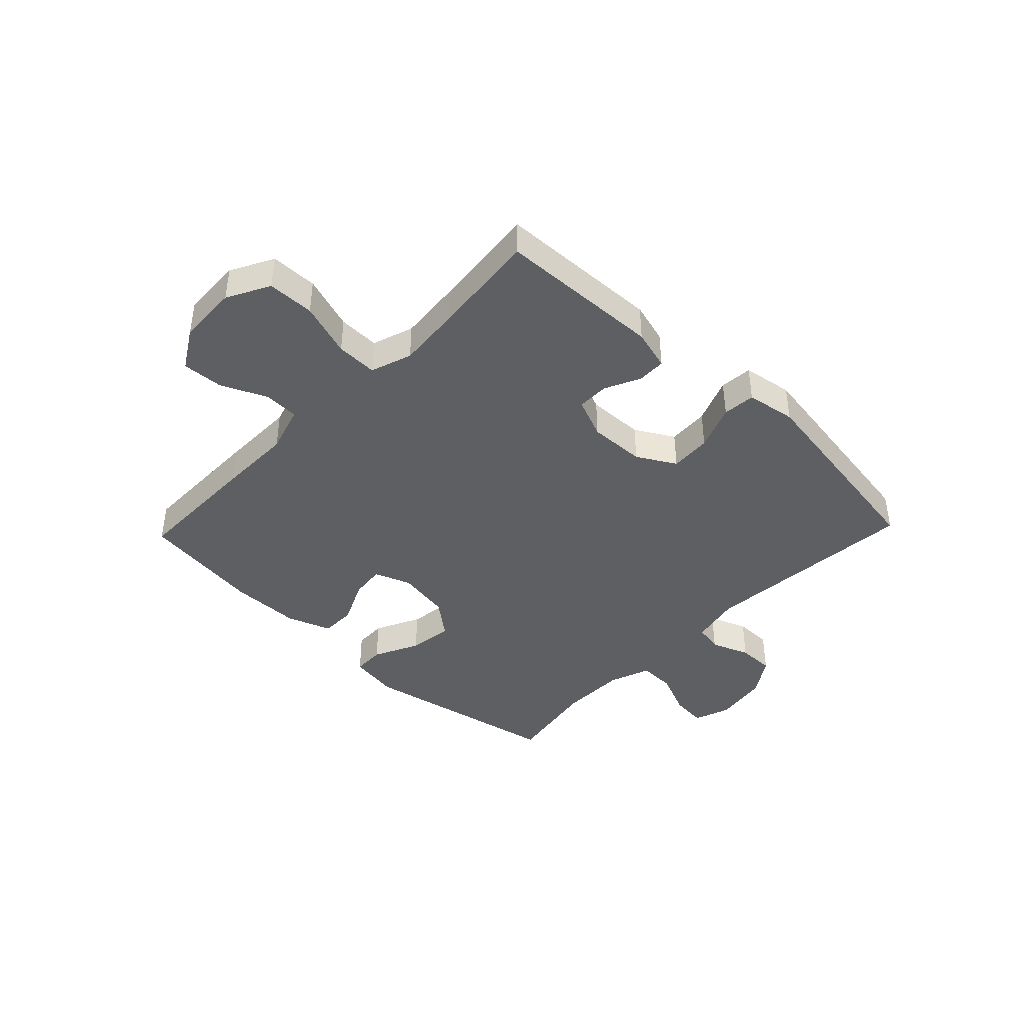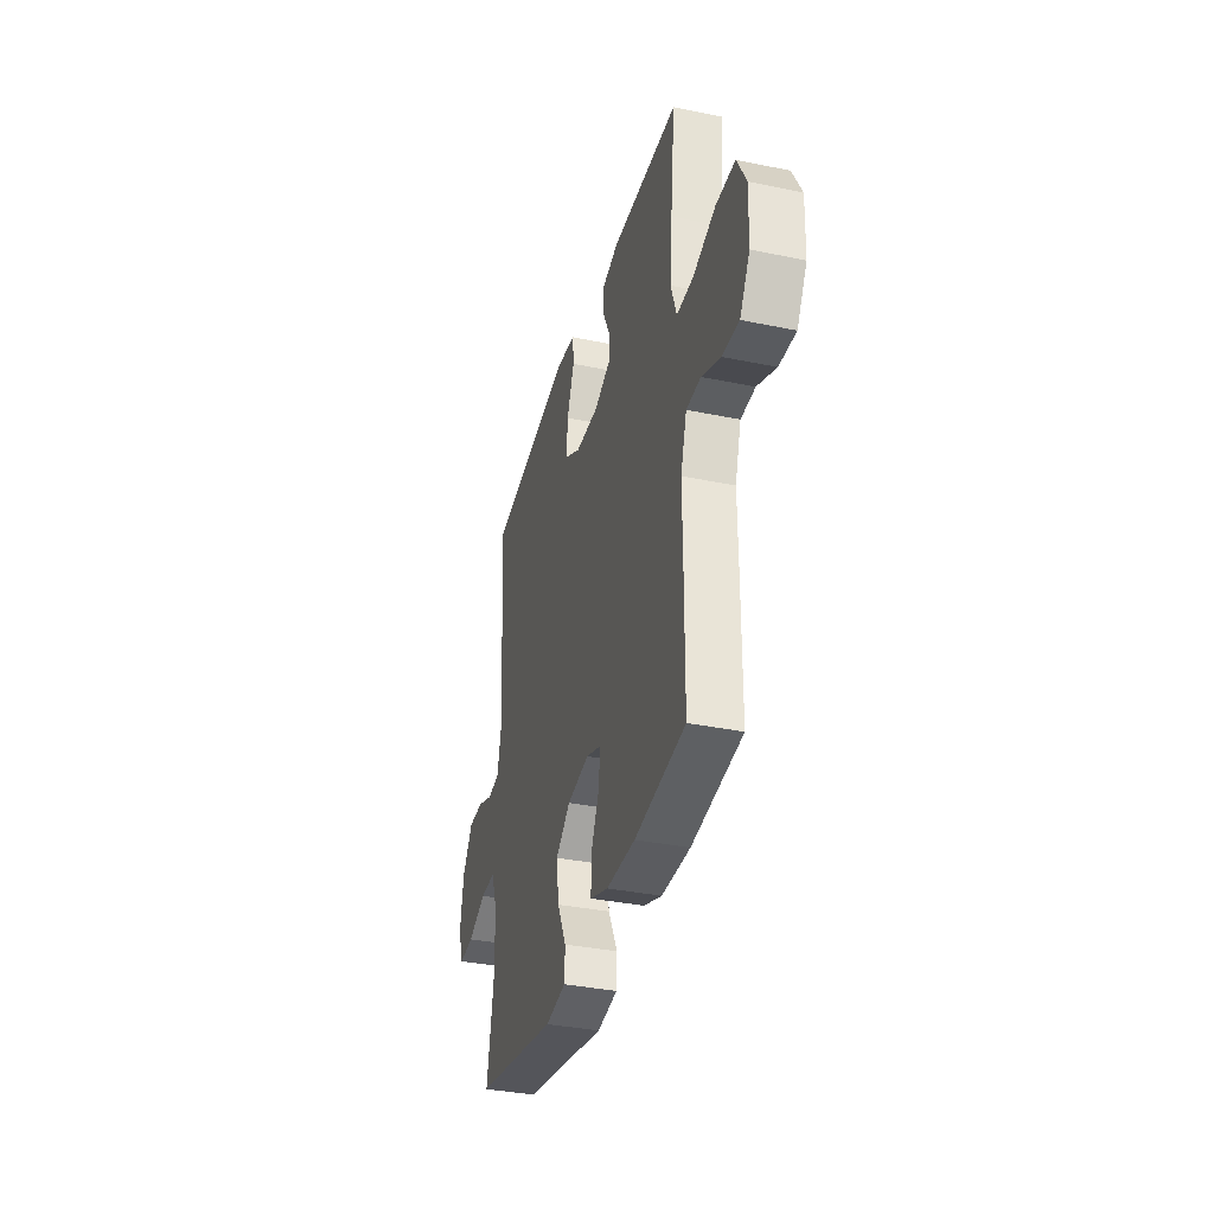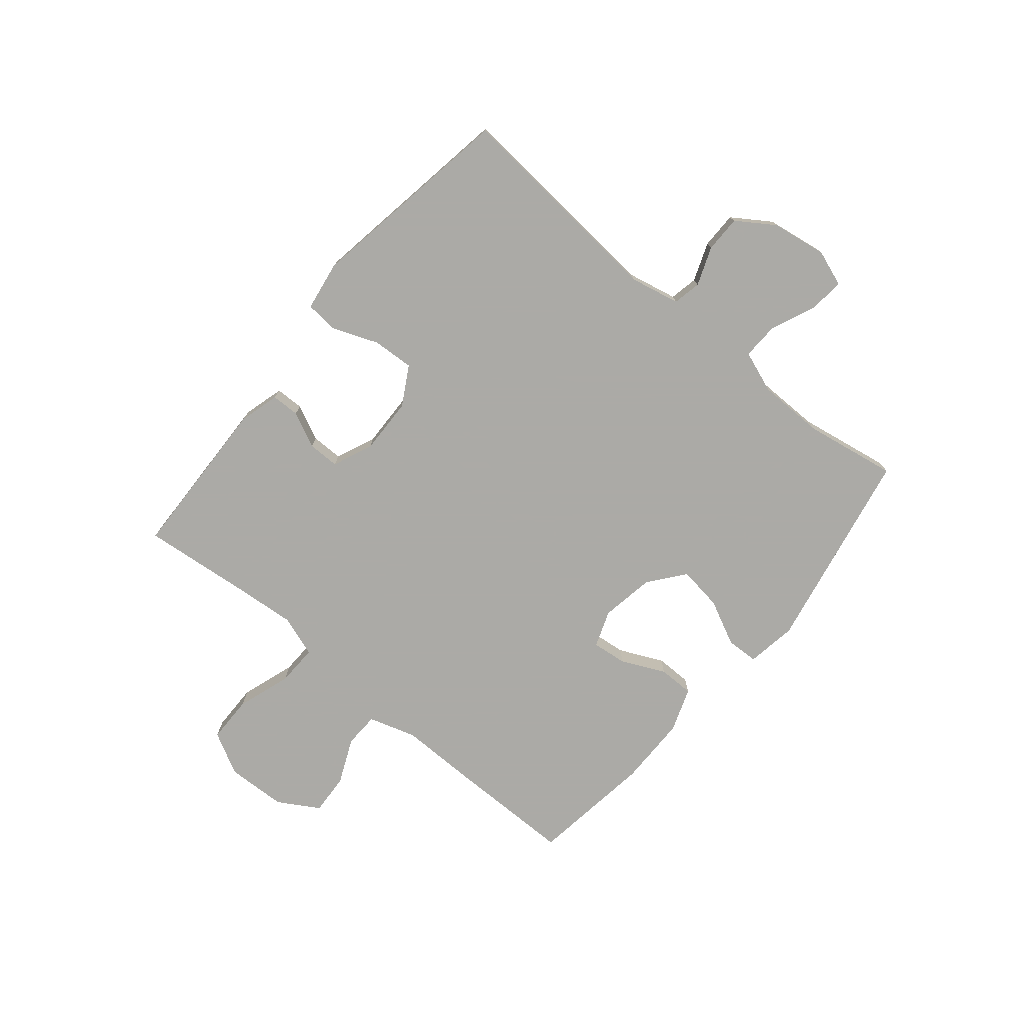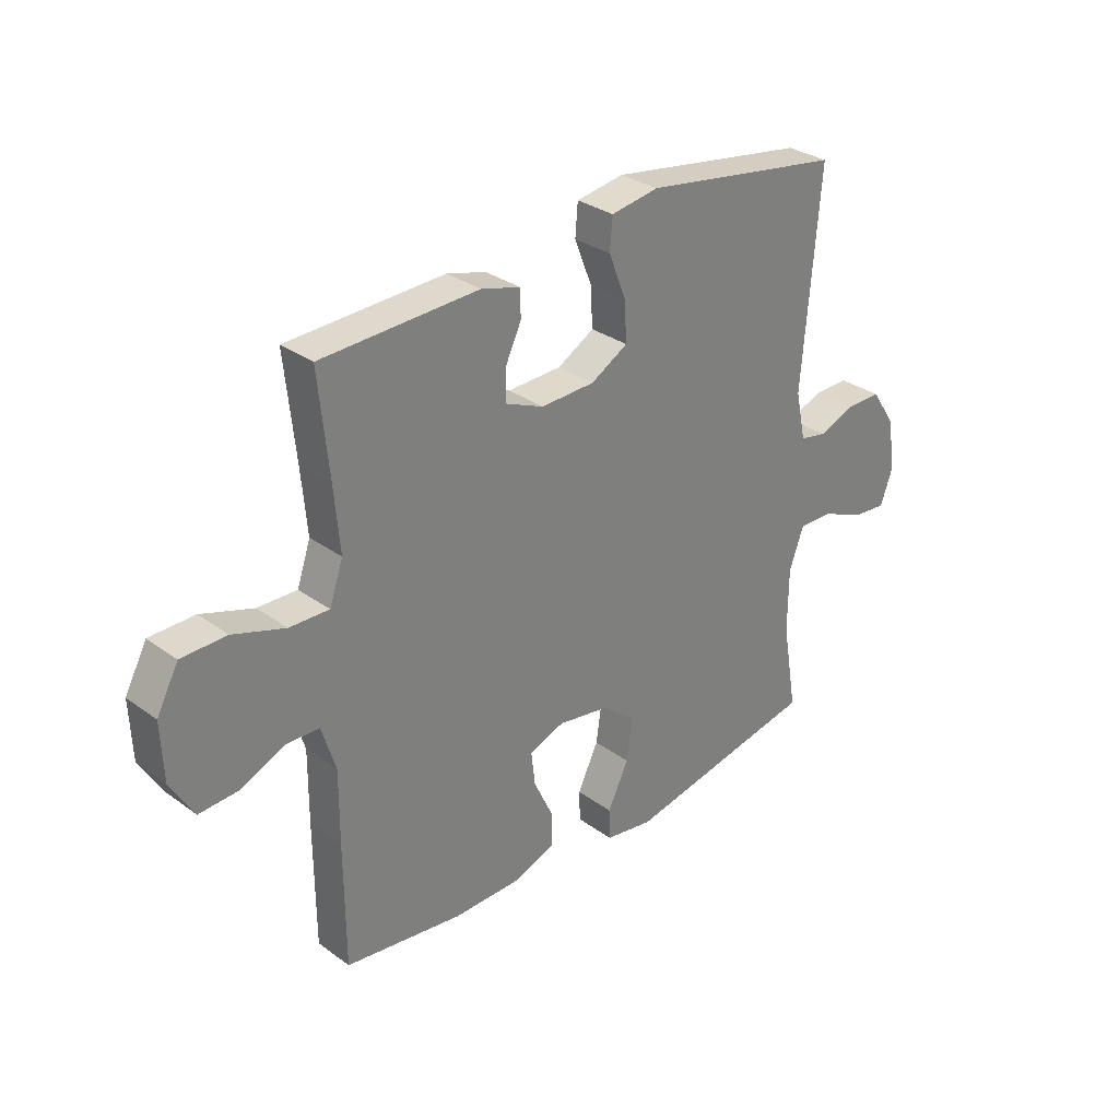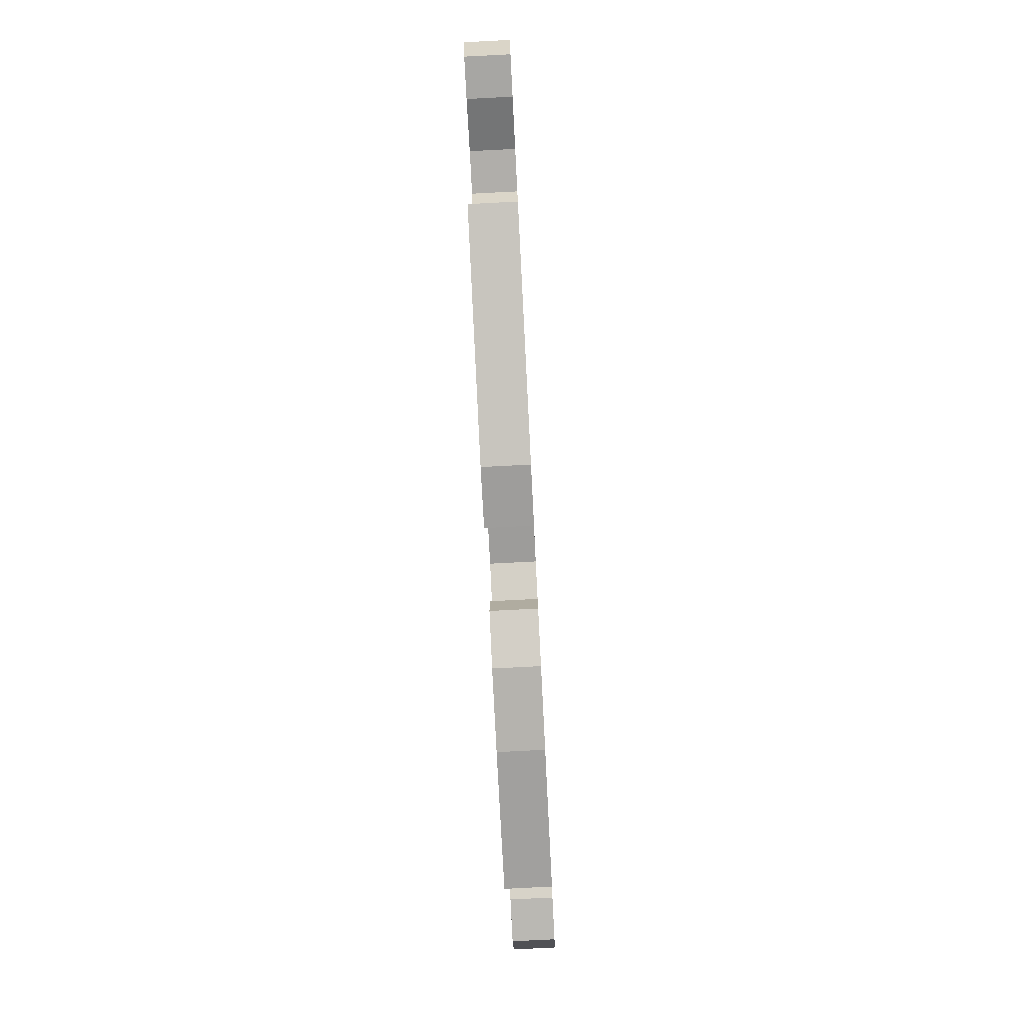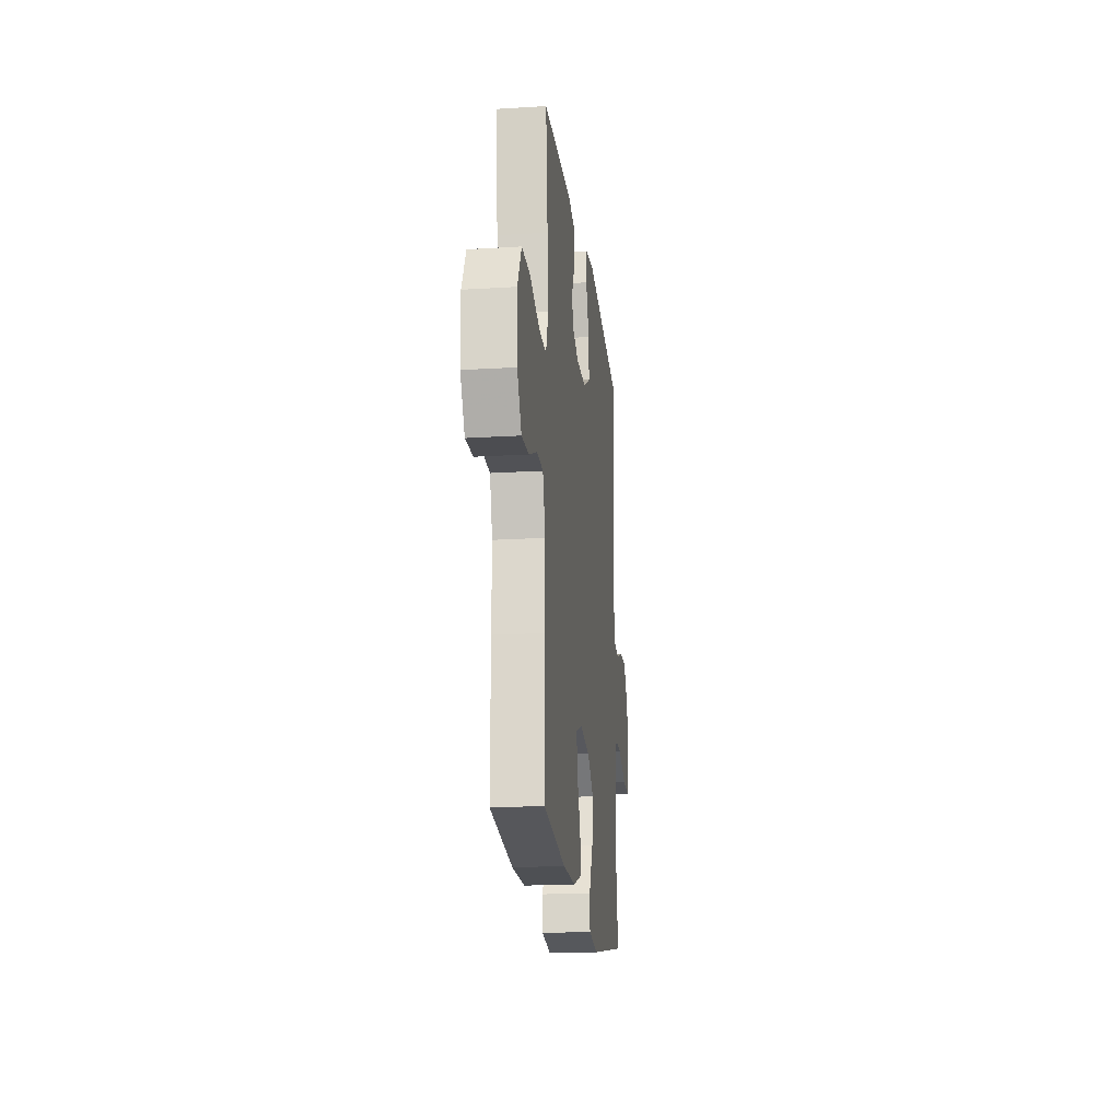
<metadata>
{"format":"obj","ext":"obj","renderer":"f3d","projection":"perspective","resolution":1024,"background":"white","views":[{"elev":-41.6,"azim":-43.7,"up":"+Y"},{"elev":-35.6,"azim":-105.3,"up":"+Z"},{"elev":-75.9,"azim":50.2,"up":"+Y"},{"elev":30.9,"azim":-44.0,"up":"+Z"},{"elev":-79.5,"azim":92.9,"up":"+Z"},{"elev":-19.4,"azim":-83.4,"up":"+Z"}]}
</metadata>
<code>
v 0.5 0.07 -0.5
v 0.141 0.07 -0.57
v 0.052 0.07 -0.556
v 0.05 0.07 -0.499
v 0.089 0.07 -0.419
v 0.1 0.07 -0.341
v 0.037 0.07 -0.291
v -0.058 0.07 -0.275
v -0.123 0.07 -0.299
v -0.116 0.07 -0.361
v -0.08 0.07 -0.438
v -0.08 0.07 -0.501
v -0.158 0.07 -0.529
v -0.282 0.07 -0.53
v -0.5 0.07 -0.5
v -0.501 0.07 -0.272
v -0.5 0.07 -0.141
v -0.526 0.07 -0.057
v -0.588 0.07 -0.055
v -0.669 0.07 -0.091
v -0.741 0.07 -0.095
v -0.784 0.07 -0.023
v -0.788 0.07 0.083
v -0.748 0.07 0.158
v -0.665 0.07 0.159
v -0.569 0.07 0.127
v -0.496 0.07 0.125
v -0.471 0.07 0.198
v -0.481 0.07 0.313
v -0.5 0.07 0.5
v -0.21 0.07 0.51
v -0.138 0.07 0.49
v -0.137 0.07 0.44
v -0.167 0.07 0.377
v -0.167 0.07 0.321
v -0.096 0.07 0.291
v 0.004 0.07 0.294
v 0.072 0.07 0.333
v 0.068 0.07 0.406
v 0.036 0.07 0.487
v 0.041 0.07 0.545
v 0.129 0.07 0.559
v 0.5 0.07 0.5
v 0.468 0.07 0.113
v 0.487 0.07 0.024
v 0.537 0.07 0.014
v 0.605 0.07 0.04
v 0.67 0.07 0.04
v 0.715 0.07 -0.027
v 0.73 0.07 -0.123
v 0.707 0.07 -0.188
v 0.644 0.07 -0.182
v 0.565 0.07 -0.148
v 0.5 0.07 -0.146
v 0.473 0.07 -0.22
v 0.472 0.07 -0.337
v 0.5 0 -0.5
v 0.141 0 -0.57
v 0.052 0 -0.556
v 0.05 0 -0.499
v 0.089 0 -0.419
v 0.1 0 -0.341
v 0.037 0 -0.291
v -0.058 0 -0.275
v -0.123 0 -0.299
v -0.116 0 -0.361
v -0.08 0 -0.438
v -0.08 0 -0.501
v -0.158 0 -0.529
v -0.282 0 -0.53
v -0.5 0 -0.5
v -0.501 0 -0.272
v -0.5 0 -0.141
v -0.526 0 -0.057
v -0.588 0 -0.055
v -0.669 0 -0.091
v -0.741 0 -0.095
v -0.784 0 -0.023
v -0.788 0 0.083
v -0.748 0 0.158
v -0.665 0 0.159
v -0.569 0 0.127
v -0.496 0 0.125
v -0.471 0 0.198
v -0.481 0 0.313
v -0.5 0 0.5
v -0.21 0 0.51
v -0.138 0 0.49
v -0.137 0 0.44
v -0.167 0 0.377
v -0.167 0 0.321
v -0.096 0 0.291
v 0.004 0 0.294
v 0.072 0 0.333
v 0.068 0 0.406
v 0.036 0 0.487
v 0.041 0 0.545
v 0.129 0 0.559
v 0.5 0 0.5
v 0.468 0 0.113
v 0.487 0 0.024
v 0.537 0 0.014
v 0.605 0 0.04
v 0.67 0 0.04
v 0.715 0 -0.027
v 0.73 0 -0.123
v 0.707 0 -0.188
v 0.644 0 -0.182
v 0.565 0 -0.148
v 0.5 0 -0.146
v 0.473 0 -0.22
v 0.472 0 -0.337
f 51 52 53
f 50 51 53
f 49 50 53
f 48 49 53
f 47 48 53
f 46 47 53
f 45 46 53 54
f 44 45 54 55
f 42 43 44
f 41 42 44
f 40 41 44
f 39 40 44
f 44 55 56
f 39 44 56
f 38 39 56
f 32 33 34
f 31 32 34
f 30 31 34
f 29 30 34
f 28 29 34 35
f 27 28 35 36
f 24 25 26
f 23 24 26
f 22 23 26
f 21 22 26
f 20 21 26
f 19 20 26
f 18 19 26 27
f 27 36 37
f 18 27 37
f 17 18 37
f 15 16 17
f 14 15 17
f 13 14 17
f 12 13 17
f 11 12 17
f 10 11 17
f 3 4 5
f 2 3 5
f 1 2 5
f 56 1 5
f 56 5 6
f 38 56 6 7
f 37 38 7 8
f 17 37 8 9
f 9 10 17
f 109 108 107
f 109 107 106
f 109 106 105
f 109 105 104
f 109 104 103
f 109 103 102
f 110 109 102 101
f 111 110 101 100
f 100 99 98
f 100 98 97
f 100 97 96
f 100 96 95
f 112 111 100
f 112 100 95
f 112 95 94
f 90 89 88
f 90 88 87
f 90 87 86
f 90 86 85
f 91 90 85 84
f 92 91 84 83
f 82 81 80
f 82 80 79
f 82 79 78
f 82 78 77
f 82 77 76
f 82 76 75
f 83 82 75 74
f 93 92 83
f 93 83 74
f 93 74 73
f 73 72 71
f 73 71 70
f 73 70 69
f 73 69 68
f 73 68 67
f 73 67 66
f 61 60 59
f 61 59 58
f 61 58 57
f 61 57 112
f 62 61 112
f 63 62 112 94
f 64 63 94 93
f 65 64 93 73
f 73 66 65
f 1 57 58 2
f 2 58 59 3
f 3 59 60 4
f 4 60 61 5
f 5 61 62 6
f 6 62 63 7
f 7 63 64 8
f 8 64 65 9
f 9 65 66 10
f 10 66 67 11
f 11 67 68 12
f 12 68 69 13
f 13 69 70 14
f 14 70 71 15
f 15 71 72 16
f 16 72 73 17
f 17 73 74 18
f 18 74 75 19
f 19 75 76 20
f 20 76 77 21
f 21 77 78 22
f 22 78 79 23
f 23 79 80 24
f 24 80 81 25
f 25 81 82 26
f 26 82 83 27
f 27 83 84 28
f 28 84 85 29
f 29 85 86 30
f 30 86 87 31
f 31 87 88 32
f 32 88 89 33
f 33 89 90 34
f 34 90 91 35
f 35 91 92 36
f 36 92 93 37
f 37 93 94 38
f 38 94 95 39
f 39 95 96 40
f 40 96 97 41
f 41 97 98 42
f 42 98 99 43
f 43 99 100 44
f 44 100 101 45
f 45 101 102 46
f 46 102 103 47
f 47 103 104 48
f 48 104 105 49
f 49 105 106 50
f 50 106 107 51
f 51 107 108 52
f 52 108 109 53
f 53 109 110 54
f 54 110 111 55
f 55 111 112 56
f 56 112 57 1

</code>
